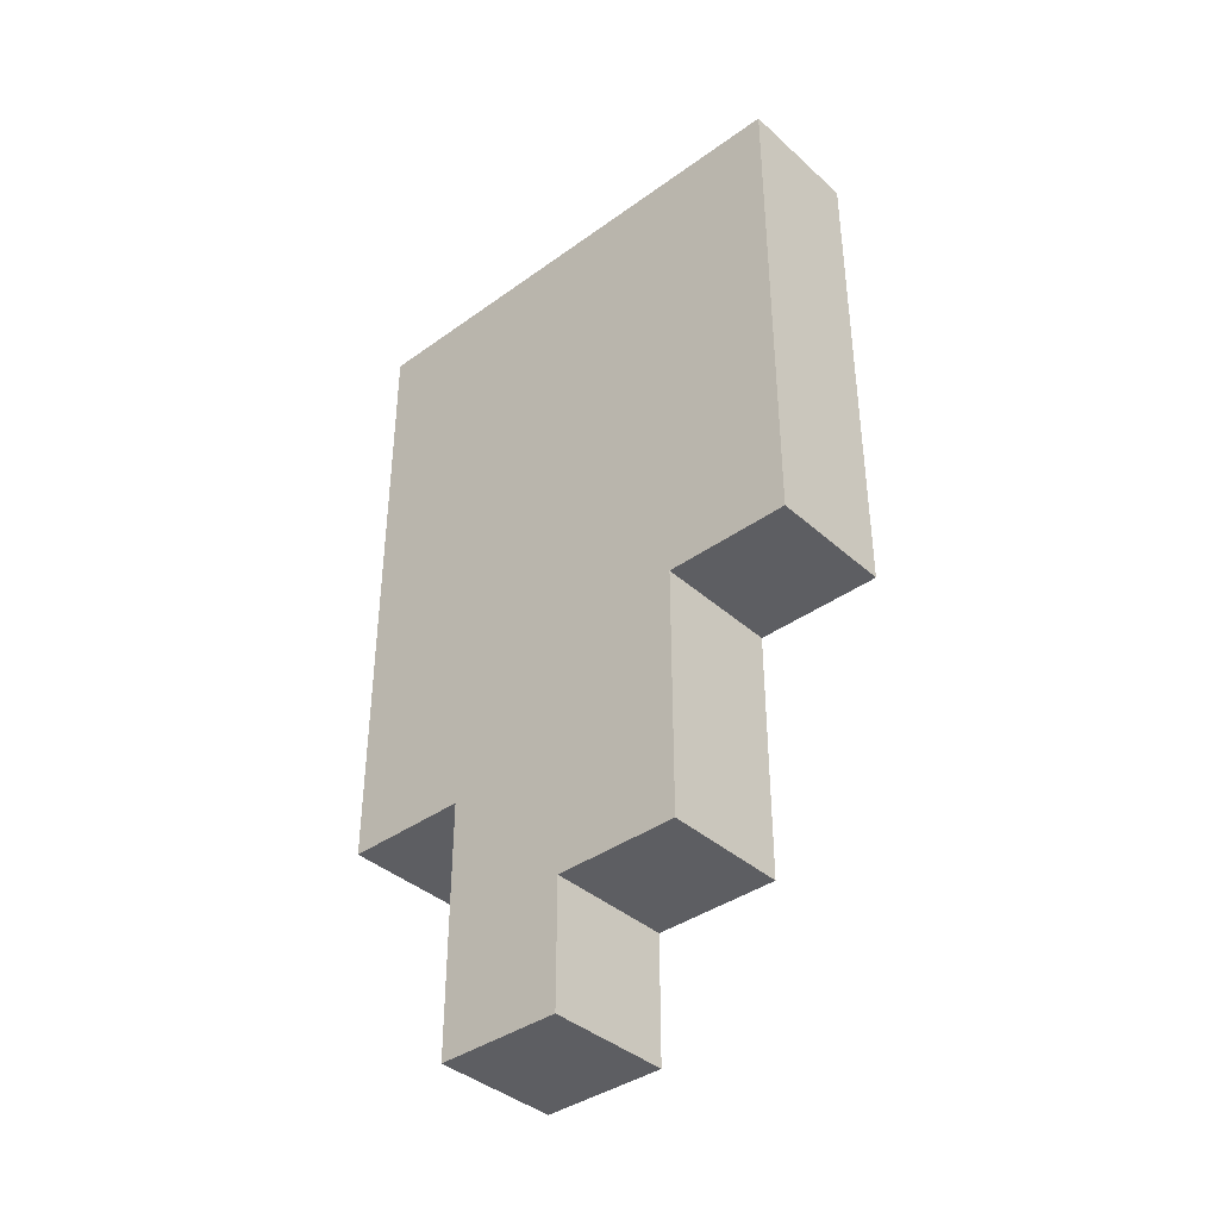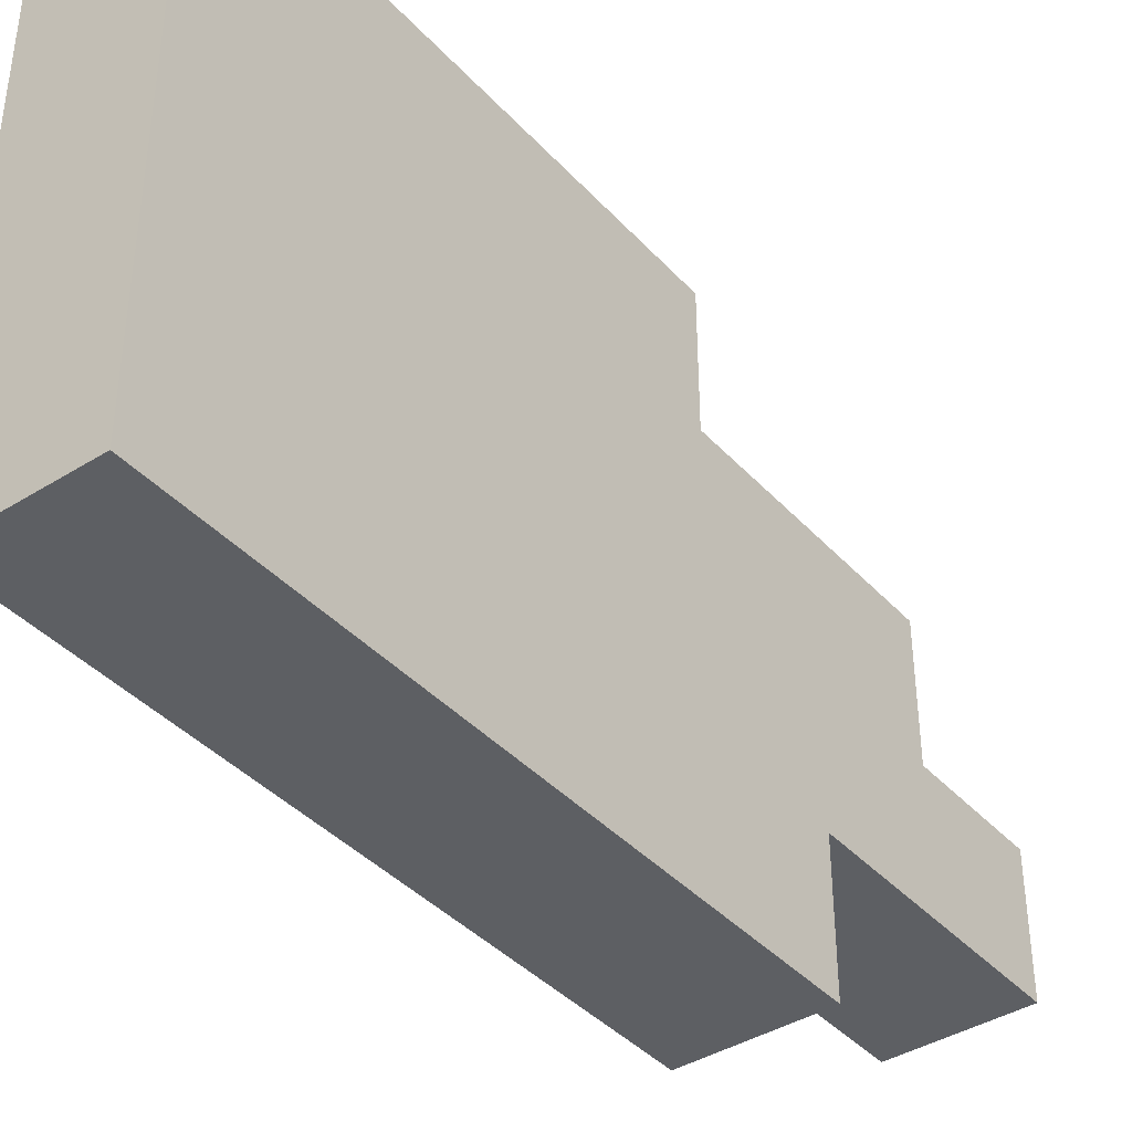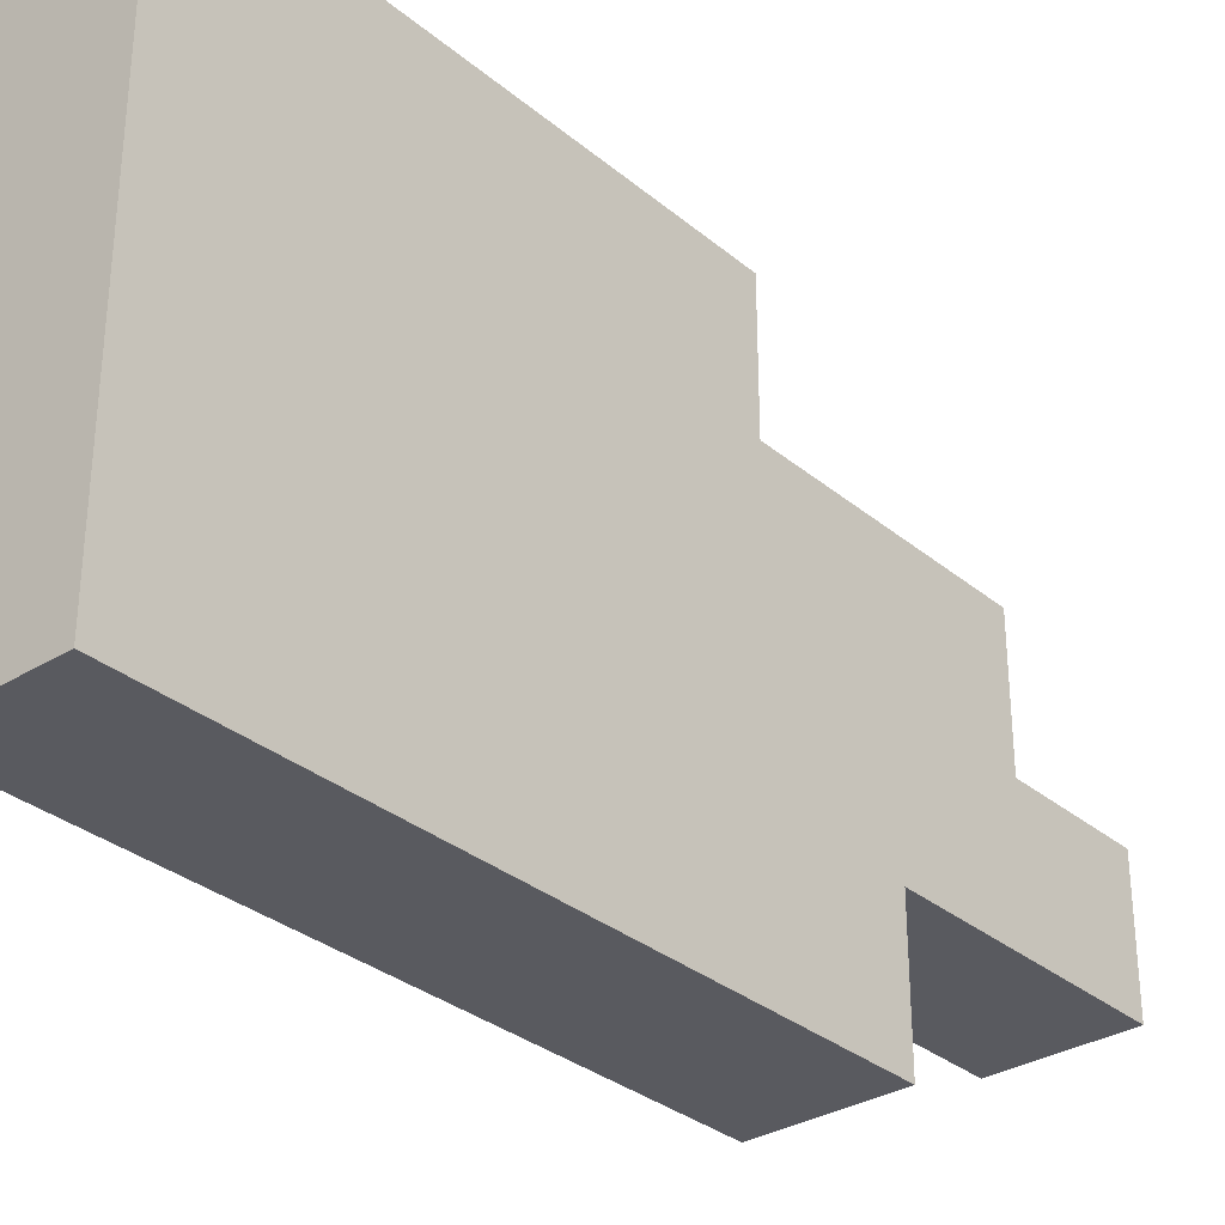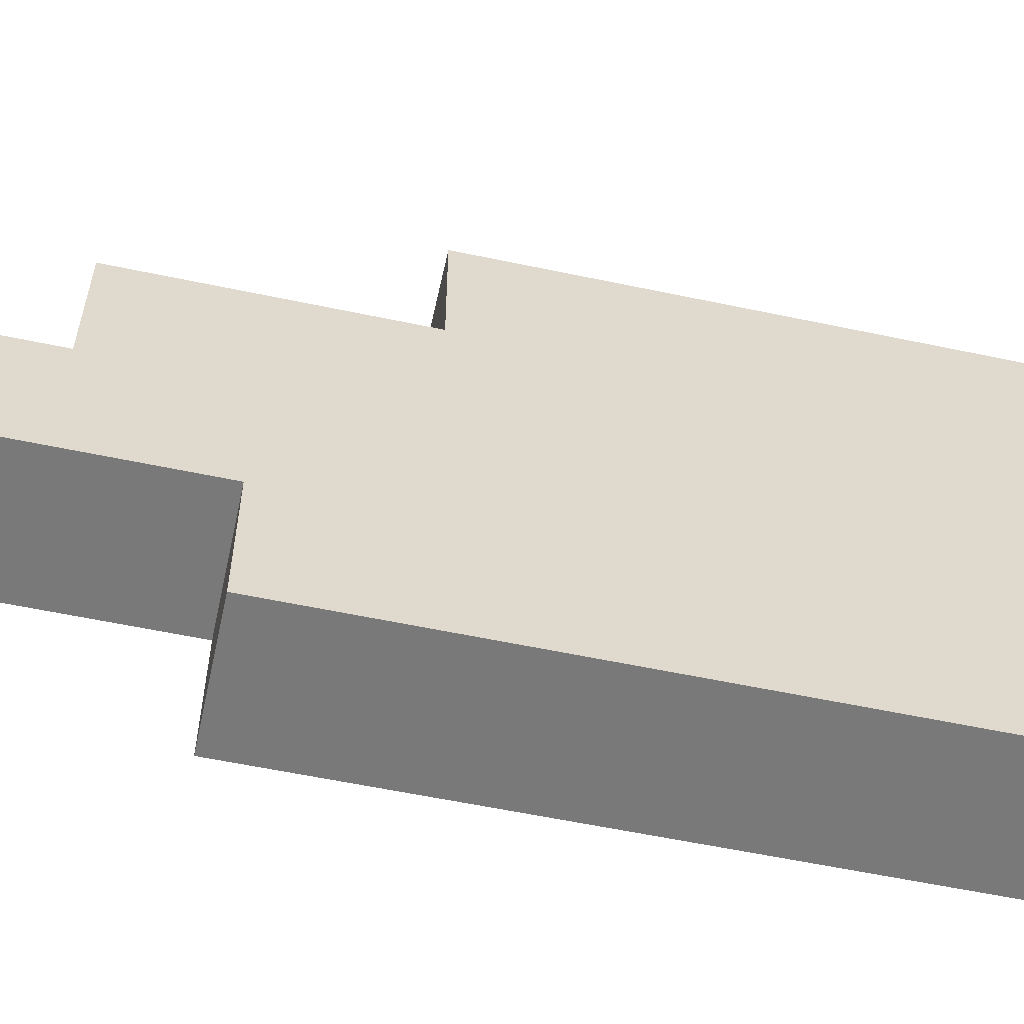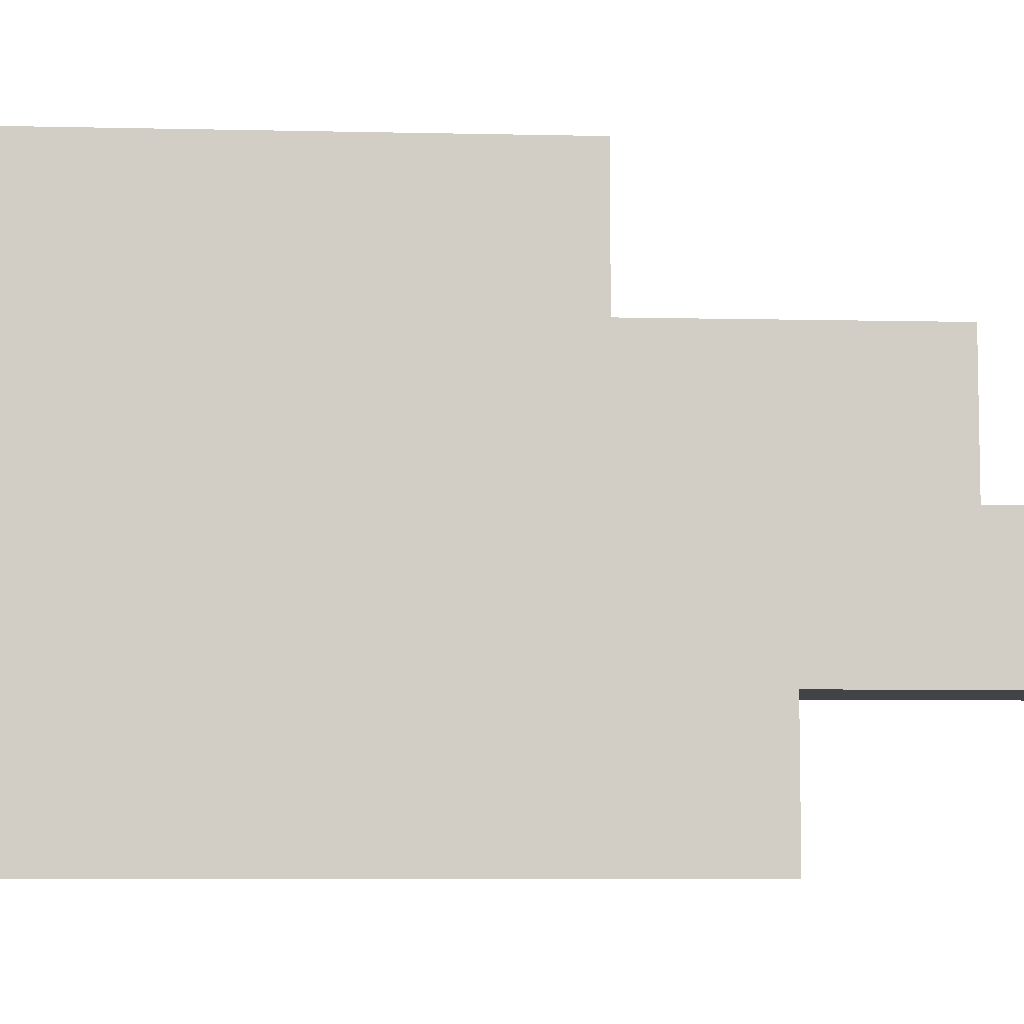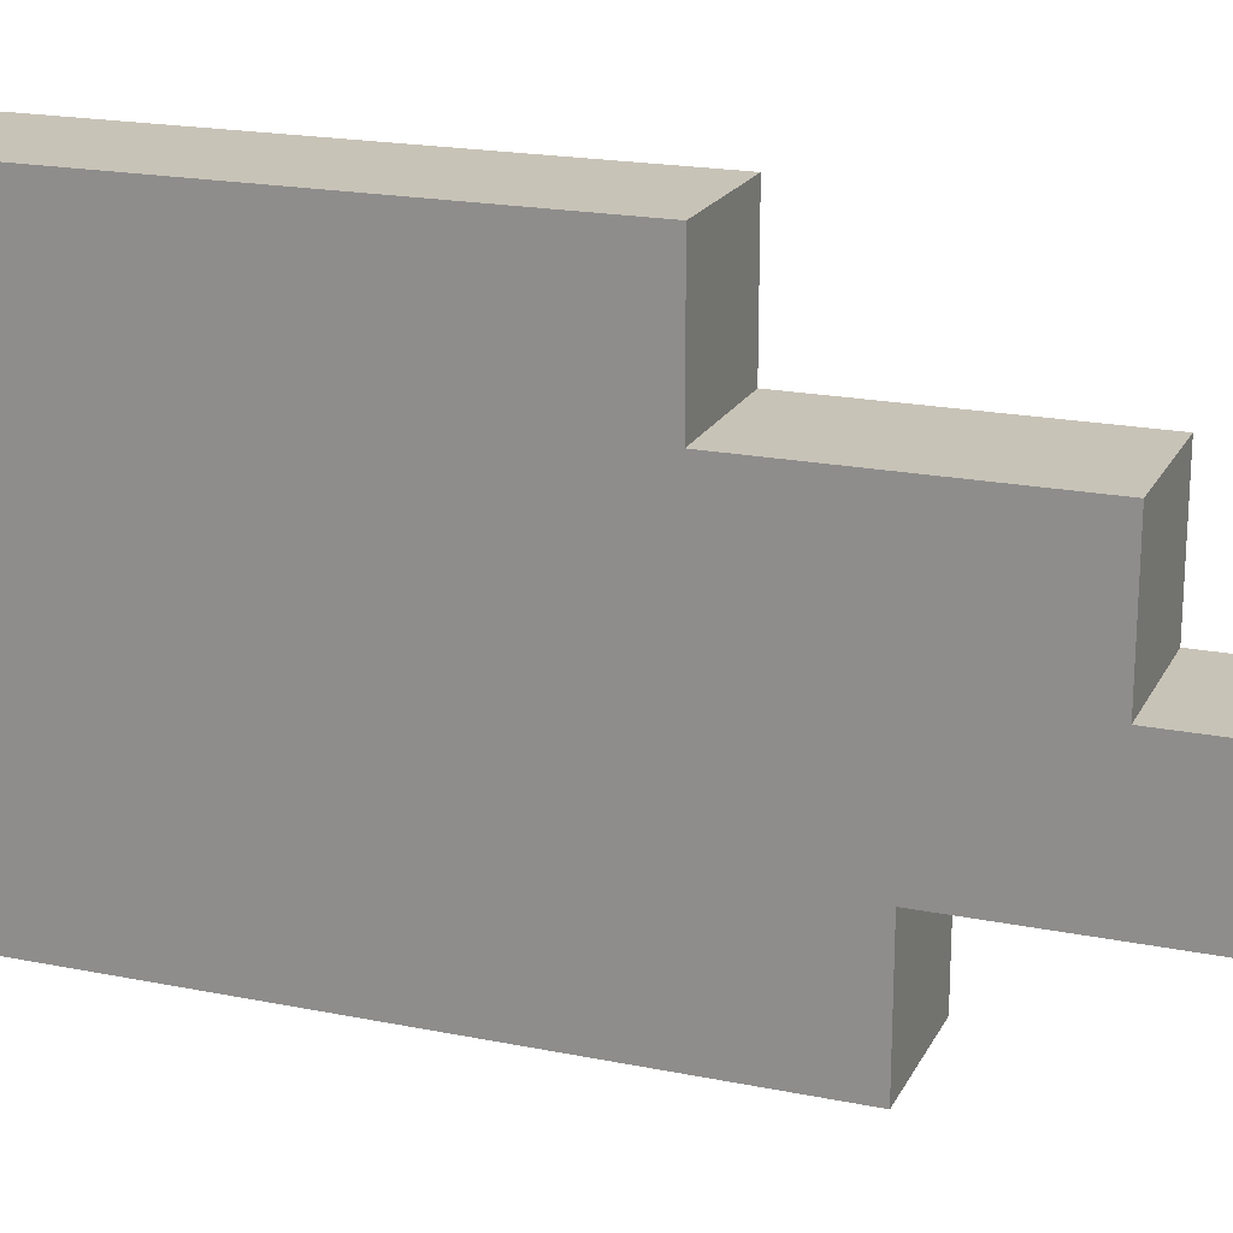
<metadata>
{"format":"obj","ext":"obj","renderer":"f3d","projection":"perspective","resolution":1024,"background":"white","views":[{"elev":-38.9,"azim":132.0,"up":"+Z"},{"elev":-40.0,"azim":37.7,"up":"+Y"},{"elev":-31.9,"azim":40.9,"up":"+Y"},{"elev":-57.8,"azim":-102.4,"up":"+Y"},{"elev":-6.9,"azim":86.2,"up":"+Y"},{"elev":19.8,"azim":110.5,"up":"+Y"}]}
</metadata>
<code>
o
v 2 2.2 -1.6
v 2 2.2 -2.1
v 2 2.3 -2.1
v 2 2.3 -2.3
v 2 2.4 -2.2
v 2 2.4 -2.3
v 2 2.5 -2
v 2 2.5 -2.2
v 2 2.6 -1.6
v 2 2.6 -2
v 2.1 2.2 -1.6
v 2.1 2.2 -2.1
v 2.1 2.3 -2.1
v 2.1 2.3 -2.3
v 2.1 2.4 -2.2
v 2.1 2.4 -2.3
v 2.1 2.5 -2
v 2.1 2.5 -2.2
v 2.1 2.6 -1.6
v 2.1 2.6 -2
v 2 2.2 -1.6
v 2 2.6 -1.6
v 2.1 2.2 -1.6
v 2.1 2.6 -1.6
v 2 2.5 -2
v 2 2.6 -2
v 2.1 2.5 -2
v 2.1 2.6 -2
v 2 2.2 -2.1
v 2 2.3 -2.1
v 2.1 2.2 -2.1
v 2.1 2.3 -2.1
v 2 2.4 -2.2
v 2 2.5 -2.2
v 2.1 2.4 -2.2
v 2.1 2.5 -2.2
v 2 2.3 -2.3
v 2 2.4 -2.3
v 2.1 2.3 -2.3
v 2.1 2.4 -2.3
v 2 2.2 -1.6
v 2.1 2.2 -1.6
v 2 2.2 -2.1
v 2.1 2.2 -2.1
v 2 2.3 -2.1
v 2.1 2.3 -2.1
v 2 2.3 -2.3
v 2.1 2.3 -2.3
v 2 2.4 -2.2
v 2.1 2.4 -2.2
v 2 2.4 -2.3
v 2.1 2.4 -2.3
v 2 2.5 -2
v 2.1 2.5 -2
v 2 2.5 -2.2
v 2.1 2.5 -2.2
v 2 2.6 -1.6
v 2.1 2.6 -1.6
v 2 2.6 -2
v 2.1 2.6 -2
f 3 2 1
f 5 4 3
f 6 4 5
f 7 3 1
f 7 5 3
f 8 5 7
f 9 7 1
f 10 7 9
f 11 12 13
f 13 14 15
f 15 14 16
f 11 13 17
f 13 15 17
f 17 15 18
f 11 17 19
f 19 17 20
f 23 22 21
f 24 22 23
f 25 26 27
f 27 26 28
f 29 30 31
f 31 30 32
f 33 34 35
f 35 34 36
f 37 38 39
f 39 38 40
f 43 42 41
f 44 42 43
f 47 46 45
f 48 46 47
f 49 50 51
f 51 50 52
f 53 54 55
f 55 54 56
f 57 58 59
f 59 58 60

</code>
